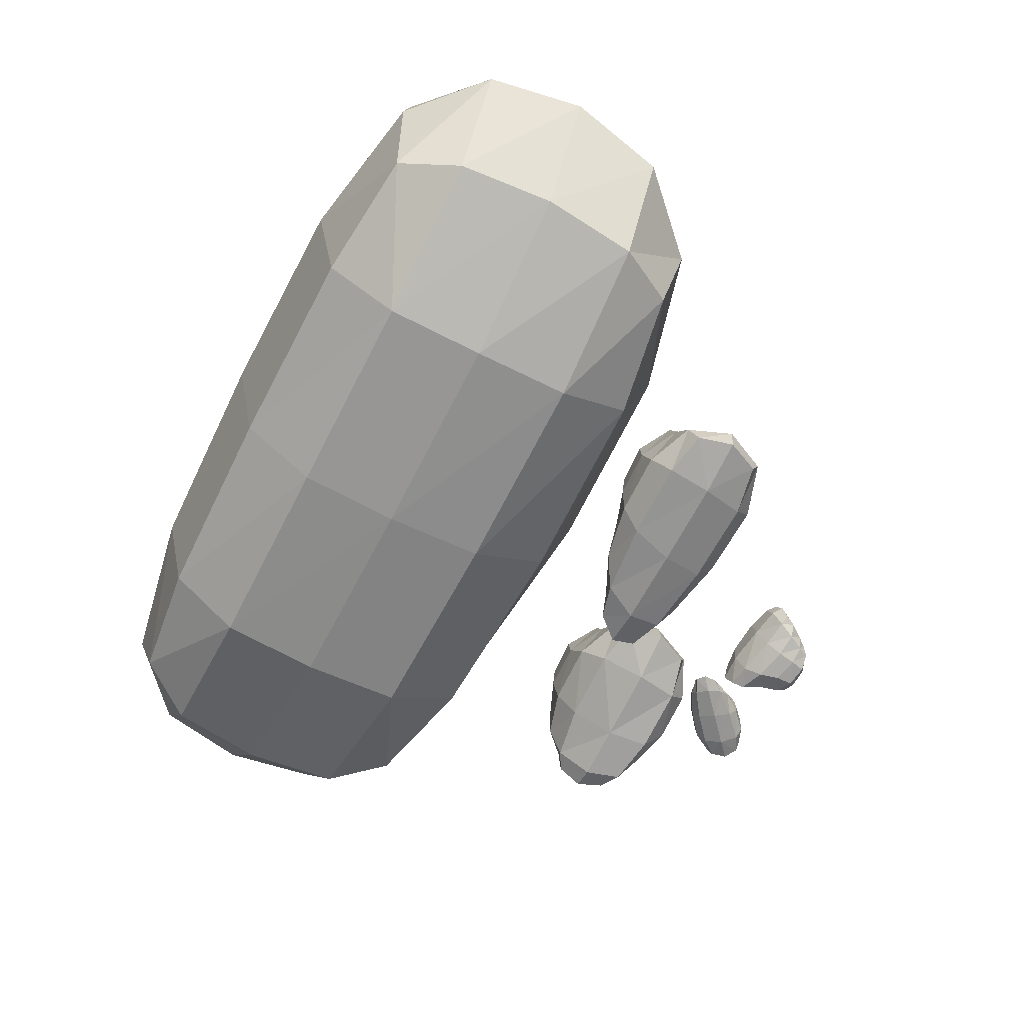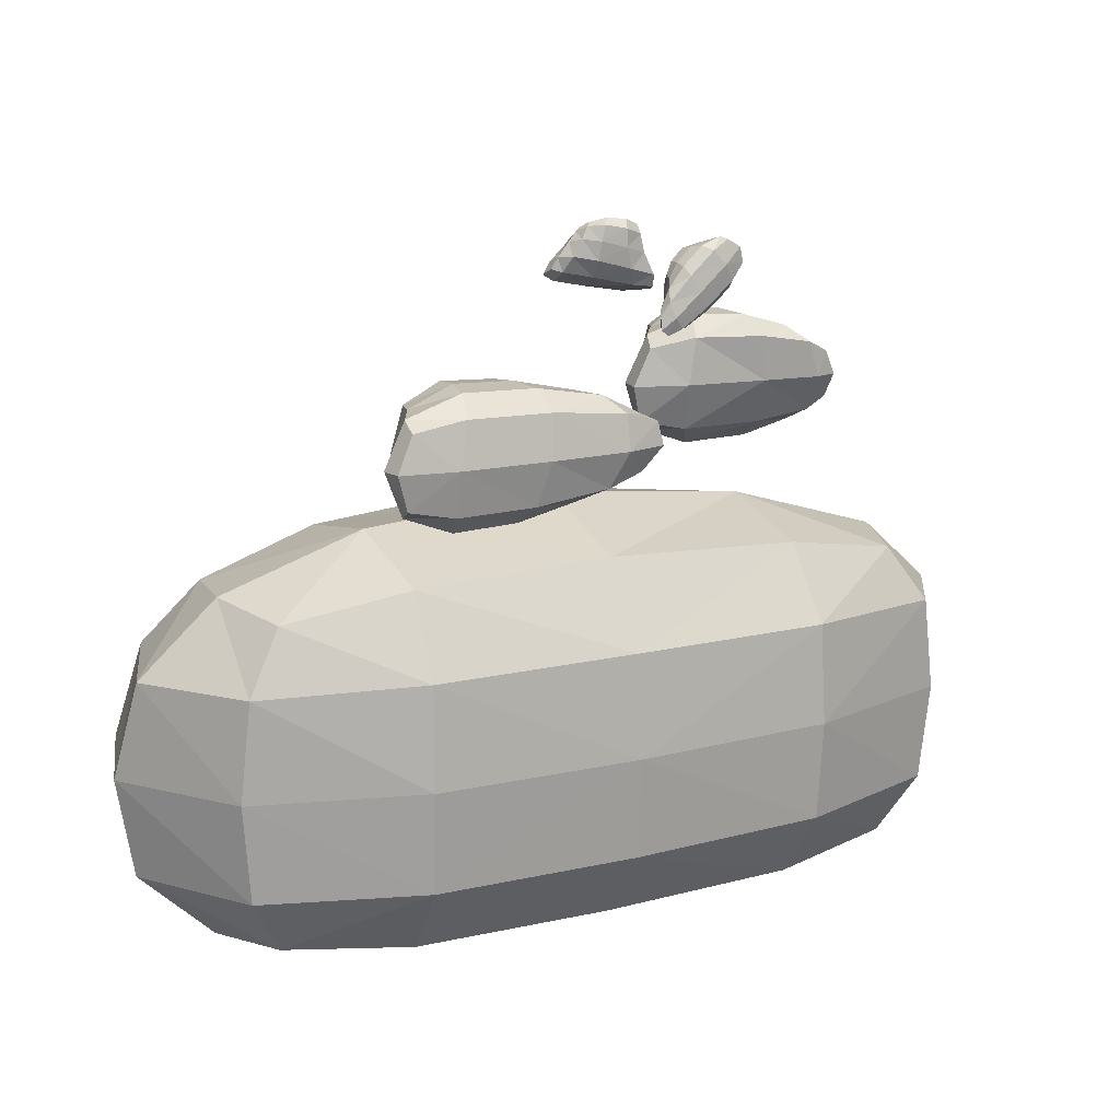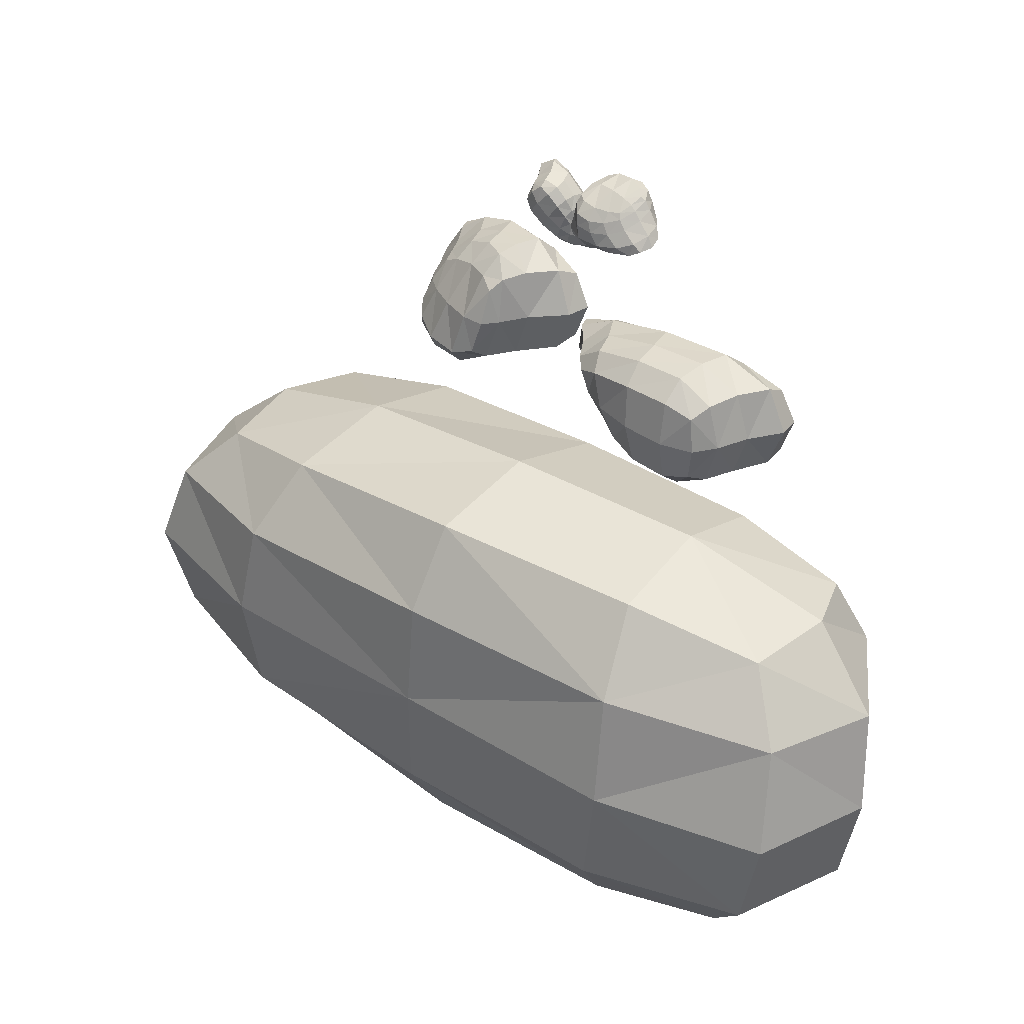
<metadata>
{"format":"obj","ext":"obj","renderer":"f3d","projection":"perspective","resolution":1024,"background":"white","views":[{"elev":-64.4,"azim":-117.0,"up":"+Y"},{"elev":14.3,"azim":-28.6,"up":"+Z"},{"elev":36.4,"azim":-140.6,"up":"+Z"}]}
</metadata>
<code>
o Cube
v 1.694 1.252 -0.75
v 1.594 0.3989 -0.75
v 1.694 1.211 0.6851
v 1.594 0.3803 0.7069
v -1.642 1.326 -0.75
v -1.581 0.4316 -0.75
v -1.642 1.111 0.781
v -1.581 0.3362 0.7495
v 0 0.3051 -0.8333
v 0.008626 1.424 0.9756
v -0 0.2861 0.8689
v 0.008626 1.5 -0.8333
v -1.788 0.2946 -0.003142
v 2.09 1.466 -0.02875
v -1.952 1.458 -0.000329
v 1.823 0.2965 -0.01025
v 0 0 0
v 0.03451 1.709 0.03557
v -1.744 0.2723 0.4611
v -0.9775 0.323 -0.8191
v 1.747 0.808 -0.8048
v -1.719 0.6909 0.8097
v 1.747 0.7733 0.73
v -1.719 0.869 -0.8048
v -1.016 1.291 0.924
v 1.967 1.373 0.396
v 0.9796 0.2941 0.8214
v -1.865 1.461 -0.4684
v 1.045 1.409 -0.8191
v 1.769 0.305 -0.4696
v 0.9796 0.306 -0.8191
v 1.045 1.367 0.85
v -0.9775 0.2713 0.8434
v -1.016 1.466 -0.8191
v 0.001078 0.9121 -0.9583
v 0 0.03576 0.4836
v 0.001078 0.8575 1.061
v 0.0248 1.664 0.5814
v -1.744 0.3216 -0.4688
v 1.967 1.405 -0.472
v -1.865 1.295 0.4736
v 1.769 0.2954 0.4382
v 0 0.03814 -0.4792
v 0.0248 1.717 -0.4747
v 1.246 1.693 0.005337
v -1.004 0.03683 -0.000393
v 2.25 0.8875 -0.02793
v 1.008 0.03707 -0.001281
v -2.151 0.882 -0.007504
v -1.143 1.688 0.02488
v -1.097 1.574 0.5493
v -0.9949 0.7642 1.012
v -2.068 0.8918 -0.4747
v 0.9994 0.06718 0.4738
v 2.14 0.8256 0.3985
v 1.001 0.8529 -0.939
v -0.9949 0.8955 -0.939
v -0.9962 0.06225 0.4787
v 1.001 0.8218 0.9562
v 1.172 1.629 0.4942
v 1.172 1.658 -0.4758
v -0.9962 0.07314 -0.4765
v 2.14 0.8498 -0.4773
v 0.9994 0.06954 -0.4766
v -2.068 0.7673 0.4567
v -1.097 1.698 -0.4734
f 18 51 38
f 50 41 51
f 51 7 25
f 51 10 38
f 11 52 33
f 37 25 52
f 52 7 22
f 52 8 33
f 49 39 13
f 15 53 49
f 53 5 24
f 53 6 39
f 17 54 36
f 48 42 54
f 54 4 27
f 36 27 11
f 16 55 42
f 47 26 55
f 55 3 23
f 42 23 4
f 9 56 31
f 35 29 56
f 56 1 21
f 56 2 31
f 6 57 20
f 5 57 24
f 34 35 57
f 20 35 9
f 46 19 13
f 17 58 46
f 36 33 58
f 58 8 19
f 4 59 27
f 3 59 23
f 32 37 59
f 59 11 27
f 45 26 14
f 18 60 45
f 38 32 60
f 60 3 26
f 1 61 40
f 29 44 61
f 61 18 45
f 40 45 14
f 6 62 39
f 9 62 20
f 62 17 46
f 62 13 39
f 2 63 30
f 1 63 21
f 40 47 63
f 63 16 30
f 31 43 9
f 2 64 31
f 30 48 64
f 64 17 43
f 22 19 8
f 7 65 22
f 41 49 65
f 65 13 19
f 34 44 12
f 5 66 34
f 28 50 66
f 66 18 44
f 18 50 51
f 50 15 41
f 51 41 7
f 51 25 10
f 11 37 52
f 37 10 25
f 52 25 7
f 52 22 8
f 49 53 39
f 15 28 53
f 53 28 5
f 53 24 6
f 17 48 54
f 48 16 42
f 54 42 4
f 36 54 27
f 16 47 55
f 47 14 26
f 55 26 3
f 42 55 23
f 9 35 56
f 35 12 29
f 56 29 1
f 56 21 2
f 6 24 57
f 5 34 57
f 34 12 35
f 20 57 35
f 46 58 19
f 17 36 58
f 36 11 33
f 58 33 8
f 4 23 59
f 3 32 59
f 32 10 37
f 59 37 11
f 45 60 26
f 18 38 60
f 38 10 32
f 60 32 3
f 1 29 61
f 29 12 44
f 61 44 18
f 40 61 45
f 6 20 62
f 9 43 62
f 62 43 17
f 62 46 13
f 2 21 63
f 1 40 63
f 40 14 47
f 63 47 16
f 31 64 43
f 2 30 64
f 30 16 48
f 64 48 17
f 22 65 19
f 7 41 65
f 41 15 49
f 65 49 13
f 34 66 44
f 5 28 66
f 28 15 50
f 66 50 18
o Cube.001
v -1.047 0.1246 1.554
v -0.8609 0.6218 1.554
v -1.073 0.1246 1.223
v -0.8609 0.6218 1.223
v 0.1472 0.1399 1.5
v -0.3911 0.1001 1.591
v -0.4821 0.6268 1.591
v -0.1299 0.5335 1.5
v 0.07423 0.1513 1.277
v -0.4695 0.1047 1.186
v -0.2738 0.5335 1.277
v -0.5301 0.6268 1.186
v -0.9533 0.3732 1.609
v -0.9591 0.3732 1.168
v -0.1842 0.3582 1.249
v -0.532 0.3705 1.084
v -0.4499 0.369 1.693
v -0.00141 0.3537 1.528
v -1.123 0.1064 1.388
v -0.9017 0.5284 1.6
v -0.8883 0.6399 1.388
v -1.054 0.218 1.177
v -0.3751 0.5806 1.225
v -0.01514 0.2362 1.254
v -0.1046 0.1228 1.225
v -0.5393 0.5187 1.097
v -0.02464 0.1111 1.552
v -0.419 0.06175 1.388
v 0.1722 0.1306 1.388
v -0.5061 0.6648 1.388
v -0.247 0.5806 1.552
v -0.1811 0.5385 1.388
v -0.4122 0.2149 1.68
v -0.06659 0.4648 1.523
v -0.8569 0.1027 1.179
v -0.8046 0.1021 1.598
v -0.7196 0.6418 1.598
v -0.7256 0.6418 1.179
v -1.037 0.218 1.6
v -0.9025 0.5284 1.177
v -0.2654 0.4654 1.254
v -0.5091 0.2191 1.097
v -0.4691 0.5185 1.68
v 0.1058 0.2245 1.523
v -0.1659 0.3607 1.631
v -0.3447 0.3649 1.146
v -0.7637 0.3728 1.074
v -0.03646 0.3534 1.388
v -0.7398 0.3727 1.703
v -1.029 0.3732 1.388
v -0.9634 0.5302 1.388
v -0.7244 0.5294 1.69
v -0.7253 0.6812 1.388
v -0.1195 0.4568 1.388
v -0.7348 0.5294 1.087
v -0.2249 0.2287 1.155
v -0.02447 0.0796 1.388
v -0.309 0.6103 1.388
v -0.08617 0.2174 1.622
v -0.8516 0.06272 1.388
v -0.2084 0.4913 1.622
v -0.3946 0.4919 1.155
v -0.8207 0.2159 1.087
v 0.1183 0.2306 1.388
v -0.7705 0.2153 1.69
v -1.137 0.2162 1.388
f 79 117 116
f 68 117 86
f 117 70 106
f 117 80 116
f 109 115 83
f 73 118 109
f 118 68 86
f 115 86 79
f 78 119 96
f 70 119 104
f 119 68 103
f 96 103 73
f 81 120 114
f 107 98 120
f 120 74 100
f 114 100 84
f 106 113 80
f 70 121 106
f 104 92 121
f 121 82 113
f 81 122 112
f 90 91 122
f 122 76 108
f 112 108 82
f 72 123 93
f 94 91 123
f 123 75 95
f 123 71 93
f 96 89 78
f 73 124 96
f 97 98 124
f 124 77 89
f 99 111 83
f 72 125 99
f 93 110 125
f 125 84 111
f 69 126 85
f 76 126 101
f 94 102 126
f 126 67 85
f 109 97 73
f 83 127 109
f 111 100 127
f 127 74 97
f 107 89 77
f 107 112 128
f 128 82 92
f 128 78 89
f 88 101 69
f 80 129 88
f 113 108 129
f 101 108 76
f 75 130 95
f 90 114 130
f 130 84 110
f 130 71 95
f 72 131 102
f 83 131 99
f 131 79 105
f 102 105 67
f 67 132 85
f 105 116 132
f 116 88 132
f 132 69 85
f 79 86 117
f 68 87 117
f 117 87 70
f 117 106 80
f 109 118 115
f 73 103 118
f 118 103 68
f 115 118 86
f 78 104 119
f 70 87 119
f 119 87 68
f 96 119 103
f 81 107 120
f 107 77 98
f 120 98 74
f 114 120 100
f 106 121 113
f 70 104 121
f 104 78 92
f 121 92 82
f 81 90 122
f 90 75 91
f 122 91 76
f 112 122 108
f 72 94 123
f 94 76 91
f 123 91 75
f 123 95 71
f 96 124 89
f 73 97 124
f 97 74 98
f 124 98 77
f 99 125 111
f 72 93 125
f 93 71 110
f 125 110 84
f 69 101 126
f 76 94 126
f 94 72 102
f 126 102 67
f 109 127 97
f 83 111 127
f 111 84 100
f 127 100 74
f 107 128 89
f 107 81 112
f 128 112 82
f 128 92 78
f 88 129 101
f 80 113 129
f 113 82 108
f 101 129 108
f 75 90 130
f 90 81 114
f 130 114 84
f 130 110 71
f 72 99 131
f 83 115 131
f 131 115 79
f 102 131 105
f 67 105 132
f 105 79 116
f 116 80 88
f 132 88 69
o Cube.002
v 0.1527 0.2193 1.807
v 0.3797 0.6342 1.807
v 0.1233 0.2538 1.475
v 0.4277 0.7193 1.475
v 0.995 0.08778 1.752
v 0.6502 0.08827 1.844
v 0.5815 0.5321 1.844
v 0.8103 0.4653 1.752
v 1.039 0.1597 1.53
v 0.6946 0.1907 1.438
v 0.8993 0.5563 1.53
v 0.7231 0.6979 1.438
v 0.2924 0.4554 1.862
v 0.3141 0.5068 1.42
v 0.9623 0.4217 1.501
v 0.7464 0.4984 1.337
v 0.5663 0.313 1.945
v 0.8661 0.3046 1.78
v 0.07278 0.2241 1.641
v 0.3478 0.5705 1.852
v 0.3842 0.6964 1.641
v 0.1698 0.3539 1.429
v 0.8488 0.6228 1.478
v 1.019 0.2716 1.506
v 0.9477 0.1611 1.478
v 0.7526 0.6374 1.349
v 0.8897 0.06422 1.804
v 0.6754 0.09671 1.641
v 1.049 0.1003 1.641
v 0.6523 0.6435 1.641
v 0.718 0.4869 1.804
v 0.8682 0.5116 1.641
v 0.6071 0.1803 1.933
v 0.8244 0.405 1.776
v 0.3358 0.2201 1.432
v 0.3446 0.1509 1.85
v 0.4537 0.5951 1.85
v 0.5497 0.7341 1.432
v 0.1915 0.317 1.852
v 0.3928 0.6503 1.429
v 0.9289 0.5158 1.506
v 0.7216 0.3363 1.349
v 0.553 0.4261 1.933
v 0.949 0.173 1.776
v 0.7291 0.2861 1.884
v 0.8992 0.4698 1.398
v 0.5152 0.5089 1.327
v 0.9482 0.3584 1.641
v 0.4104 0.3826 1.955
v 0.2456 0.4941 1.641
v 0.3259 0.6242 1.641
v 0.429 0.4958 1.942
v 0.4998 0.6954 1.641
v 0.9065 0.4515 1.641
v 0.5598 0.6589 1.34
v 0.9285 0.3099 1.408
v 0.9406 0.06884 1.641
v 0.7847 0.5754 1.641
v 0.8087 0.1551 1.874
v 0.3117 0.1461 1.641
v 0.6971 0.3949 1.874
v 0.8806 0.5834 1.408
v 0.4155 0.3493 1.34
v 1.024 0.2161 1.641
v 0.3779 0.2481 1.942
v 0.09906 0.3461 1.641
f 152 182 145
f 134 183 152
f 183 136 172
f 183 146 182
f 175 181 149
f 139 184 175
f 169 152 184
f 184 145 181
f 170 162 144
f 136 185 170
f 185 134 169
f 185 139 162
f 147 186 180
f 173 164 186
f 186 140 166
f 180 166 150
f 172 179 146
f 172 170 187
f 187 144 158
f 187 148 179
f 147 188 178
f 156 157 188
f 188 142 174
f 178 174 148
f 160 159 138
f 160 157 189
f 189 141 161
f 189 137 159
f 144 190 155
f 162 163 190
f 190 140 164
f 190 143 155
f 165 177 149
f 138 191 165
f 159 176 191
f 191 150 177
f 135 192 151
f 167 160 192
f 160 168 192
f 192 133 151
f 139 193 163
f 149 193 175
f 177 166 193
f 163 166 140
f 143 194 155
f 173 178 194
f 194 148 158
f 155 158 144
f 154 167 135
f 146 195 154
f 179 174 195
f 195 142 167
f 141 196 161
f 156 180 196
f 196 150 176
f 196 137 161
f 165 168 138
f 149 197 165
f 197 145 171
f 168 171 133
f 133 198 151
f 171 182 198
f 182 154 198
f 198 135 151
f 152 183 182
f 134 153 183
f 183 153 136
f 183 172 146
f 175 184 181
f 139 169 184
f 169 134 152
f 184 152 145
f 170 185 162
f 136 153 185
f 185 153 134
f 185 169 139
f 147 173 186
f 173 143 164
f 186 164 140
f 180 186 166
f 172 187 179
f 172 136 170
f 187 170 144
f 187 158 148
f 147 156 188
f 156 141 157
f 188 157 142
f 178 188 174
f 160 189 159
f 160 142 157
f 189 157 141
f 189 161 137
f 144 162 190
f 162 139 163
f 190 163 140
f 190 164 143
f 165 191 177
f 138 159 191
f 159 137 176
f 191 176 150
f 135 167 192
f 167 142 160
f 160 138 168
f 192 168 133
f 139 175 193
f 149 177 193
f 177 150 166
f 163 193 166
f 143 173 194
f 173 147 178
f 194 178 148
f 155 194 158
f 154 195 167
f 146 179 195
f 179 148 174
f 195 174 142
f 141 156 196
f 156 147 180
f 196 180 150
f 196 176 137
f 165 197 168
f 149 181 197
f 197 181 145
f 168 197 171
f 133 171 198
f 171 145 182
f 182 146 154
f 198 154 135
o Cube.003
v 0.1142 0.3028 2.081
v 0.0662 0.3074 2.318
v 0.1112 0.1322 2.093
v 0.0332 0.1405 2.366
v -0.3167 0.3319 2.144
v -0.1436 0.3563 2.093
v -0.04415 0.3414 2.299
v -0.1711 0.3113 2.301
v -0.3426 0.2202 2.185
v -0.1773 0.1512 2.148
v -0.2157 0.2019 2.358
v -0.1155 0.141 2.4
v 0.08554 0.334 2.218
v 0.05279 0.1104 2.245
v -0.2682 0.1949 2.301
v -0.1634 0.09586 2.305
v -0.06259 0.397 2.19
v -0.2201 0.3328 2.231
v 0.1424 0.2136 2.071
v 0.07527 0.33 2.283
v 0.06207 0.2223 2.349
v 0.1005 0.1096 2.148
v -0.1848 0.1709 2.382
v -0.3175 0.2044 2.237
v -0.3015 0.1881 2.172
v -0.1448 0.09939 2.374
v -0.2658 0.352 2.117
v -0.1683 0.255 2.1
v -0.3485 0.2787 2.158
v -0.07558 0.2406 2.363
v -0.1197 0.3311 2.297
v -0.1998 0.2574 2.332
v -0.103 0.3963 2.132
v -0.1853 0.3255 2.273
v 0.000343 0.1245 2.108
v 0.01412 0.3386 2.077
v 0.02752 0.335 2.311
v -0.0266 0.1259 2.391
v 0.1131 0.3261 2.135
v 0.03671 0.1168 2.327
v -0.2376 0.1929 2.342
v -0.1747 0.1045 2.223
v -0.04018 0.3871 2.243
v -0.2802 0.3389 2.179
v -0.1496 0.377 2.201
v -0.2374 0.1373 2.315
v -0.05058 0.07588 2.276
v -0.2613 0.2661 2.269
v 0.0239 0.3905 2.201
v 0.09903 0.2182 2.229
v 0.07952 0.2203 2.305
v 0.03088 0.3823 2.259
v 0.005982 0.2296 2.366
v -0.2272 0.2613 2.308
v -0.04892 0.08182 2.356
v -0.2748 0.1479 2.241
v -0.3008 0.2725 2.126
v -0.1498 0.2506 2.35
v -0.2083 0.3802 2.149
v 0.01517 0.2307 2.069
v -0.1185 0.3674 2.25
v -0.2109 0.1384 2.368
v -0.02519 0.07998 2.183
v -0.319 0.2743 2.211
v 0.0187 0.385 2.13
v 0.1479 0.2124 2.135
f 218 248 211
f 200 249 218
f 249 202 238
f 249 212 248
f 241 247 215
f 205 250 241
f 235 218 250
f 250 211 247
f 236 228 210
f 202 251 236
f 251 200 235
f 251 205 228
f 213 252 246
f 239 230 252
f 252 206 232
f 246 232 216
f 238 245 212
f 238 236 253
f 253 210 224
f 253 214 245
f 213 254 244
f 222 223 254
f 254 208 240
f 244 240 214
f 226 225 204
f 226 223 255
f 255 207 227
f 255 203 225
f 210 256 221
f 228 229 256
f 256 206 230
f 256 209 221
f 231 243 215
f 204 257 231
f 225 242 257
f 257 216 243
f 201 258 217
f 233 226 258
f 226 234 258
f 258 199 217
f 205 259 229
f 215 259 241
f 243 232 259
f 229 232 206
f 209 260 221
f 239 244 260
f 260 214 224
f 221 224 210
f 220 233 201
f 212 261 220
f 245 240 261
f 261 208 233
f 207 262 227
f 222 246 262
f 262 216 242
f 262 203 227
f 231 234 204
f 215 263 231
f 263 211 237
f 234 237 199
f 199 264 217
f 237 248 264
f 248 220 264
f 264 201 217
f 218 249 248
f 200 219 249
f 249 219 202
f 249 238 212
f 241 250 247
f 205 235 250
f 235 200 218
f 250 218 211
f 236 251 228
f 202 219 251
f 251 219 200
f 251 235 205
f 213 239 252
f 239 209 230
f 252 230 206
f 246 252 232
f 238 253 245
f 238 202 236
f 253 236 210
f 253 224 214
f 213 222 254
f 222 207 223
f 254 223 208
f 244 254 240
f 226 255 225
f 226 208 223
f 255 223 207
f 255 227 203
f 210 228 256
f 228 205 229
f 256 229 206
f 256 230 209
f 231 257 243
f 204 225 257
f 225 203 242
f 257 242 216
f 201 233 258
f 233 208 226
f 226 204 234
f 258 234 199
f 205 241 259
f 215 243 259
f 243 216 232
f 229 259 232
f 209 239 260
f 239 213 244
f 260 244 214
f 221 260 224
f 220 261 233
f 212 245 261
f 245 214 240
f 261 240 208
f 207 222 262
f 222 213 246
f 262 246 216
f 262 242 203
f 231 263 234
f 215 247 263
f 263 247 211
f 234 263 237
f 199 237 264
f 237 211 248
f 248 212 220
f 264 220 201
o Cube.004
v 0.5127 0.04408 2.183
v 0.4573 0.2417 2.134
v 0.4333 0.04408 2.289
v 0.3702 0.2417 2.233
v 0.1426 0.05015 1.885
v 0.3271 0.03433 2
v 0.3542 0.2437 2.023
v 0.2252 0.2066 1.958
v 0.1057 0.0547 1.971
v 0.2438 0.03615 2.141
v 0.2095 0.2066 2.062
v 0.2618 0.2437 2.157
v 0.4994 0.1429 2.142
v 0.3849 0.1429 2.275
v 0.1754 0.1369 2.047
v 0.2357 0.1418 2.188
v 0.3712 0.1412 1.985
v 0.1942 0.1351 1.916
v 0.4918 0.03686 2.252
v 0.4815 0.2046 2.131
v 0.4219 0.2489 2.191
v 0.4157 0.08118 2.297
v 0.226 0.2253 2.104
v 0.1262 0.08844 2.001
v 0.1454 0.04337 2.033
v 0.2412 0.2007 2.186
v 0.2074 0.03871 1.915
v 0.282 0.0191 2.067
v 0.1058 0.04646 1.912
v 0.308 0.2588 2.09
v 0.2737 0.2253 1.974
v 0.2111 0.2086 2.005
v 0.3567 0.07998 1.979
v 0.2124 0.1793 1.935
v 0.3576 0.03536 2.245
v 0.452 0.03514 2.106
v 0.4266 0.2496 2.084
v 0.3184 0.2496 2.21
v 0.5218 0.08118 2.167
v 0.3706 0.2046 2.257
v 0.2008 0.1795 2.067
v 0.2322 0.08165 2.178
v 0.3736 0.2006 1.994
v 0.1611 0.08378 1.889
v 0.2705 0.1379 1.928
v 0.196 0.1396 2.12
v 0.3022 0.1427 2.252
v 0.168 0.135 1.967
v 0.4603 0.1427 2.058
v 0.464 0.1429 2.228
v 0.4443 0.2053 2.21
v 0.4522 0.205 2.058
v 0.3733 0.2653 2.148
v 0.1927 0.1761 1.989
v 0.297 0.205 2.24
v 0.1629 0.08546 2.086
v 0.1644 0.02619 1.964
v 0.2492 0.2371 2.038
v 0.2441 0.08096 1.91
v 0.411 0.01948 2.181
v 0.2805 0.1898 1.942
v 0.2135 0.19 2.13
v 0.3226 0.08035 2.263
v 0.1219 0.08619 1.926
v 0.466 0.08014 2.07
v 0.4959 0.08047 2.256
f 277 315 314
f 266 315 284
f 315 268 304
f 315 278 314
f 307 313 281
f 271 316 307
f 316 266 284
f 313 284 277
f 276 317 294
f 268 317 302
f 317 266 301
f 294 301 271
f 279 318 312
f 305 296 318
f 318 272 298
f 312 298 282
f 304 311 278
f 268 319 304
f 302 290 319
f 319 280 311
f 279 320 310
f 288 289 320
f 320 274 306
f 310 306 280
f 270 321 291
f 292 289 321
f 321 273 293
f 321 269 291
f 294 287 276
f 271 322 294
f 295 296 322
f 322 275 287
f 297 309 281
f 270 323 297
f 291 308 323
f 323 282 309
f 267 324 283
f 274 324 299
f 292 300 324
f 324 265 283
f 307 295 271
f 281 325 307
f 309 298 325
f 325 272 295
f 305 287 275
f 305 310 326
f 326 280 290
f 326 276 287
f 286 299 267
f 278 327 286
f 311 306 327
f 299 306 274
f 273 328 293
f 288 312 328
f 328 282 308
f 328 269 293
f 270 329 300
f 281 329 297
f 329 277 303
f 300 303 265
f 265 330 283
f 303 314 330
f 314 286 330
f 330 267 283
f 277 284 315
f 266 285 315
f 315 285 268
f 315 304 278
f 307 316 313
f 271 301 316
f 316 301 266
f 313 316 284
f 276 302 317
f 268 285 317
f 317 285 266
f 294 317 301
f 279 305 318
f 305 275 296
f 318 296 272
f 312 318 298
f 304 319 311
f 268 302 319
f 302 276 290
f 319 290 280
f 279 288 320
f 288 273 289
f 320 289 274
f 310 320 306
f 270 292 321
f 292 274 289
f 321 289 273
f 321 293 269
f 294 322 287
f 271 295 322
f 295 272 296
f 322 296 275
f 297 323 309
f 270 291 323
f 291 269 308
f 323 308 282
f 267 299 324
f 274 292 324
f 292 270 300
f 324 300 265
f 307 325 295
f 281 309 325
f 309 282 298
f 325 298 272
f 305 326 287
f 305 279 310
f 326 310 280
f 326 290 276
f 286 327 299
f 278 311 327
f 311 280 306
f 299 327 306
f 273 288 328
f 288 279 312
f 328 312 282
f 328 308 269
f 270 297 329
f 281 313 329
f 329 313 277
f 300 329 303
f 265 303 330
f 303 277 314
f 314 278 286
f 330 286 267

</code>
